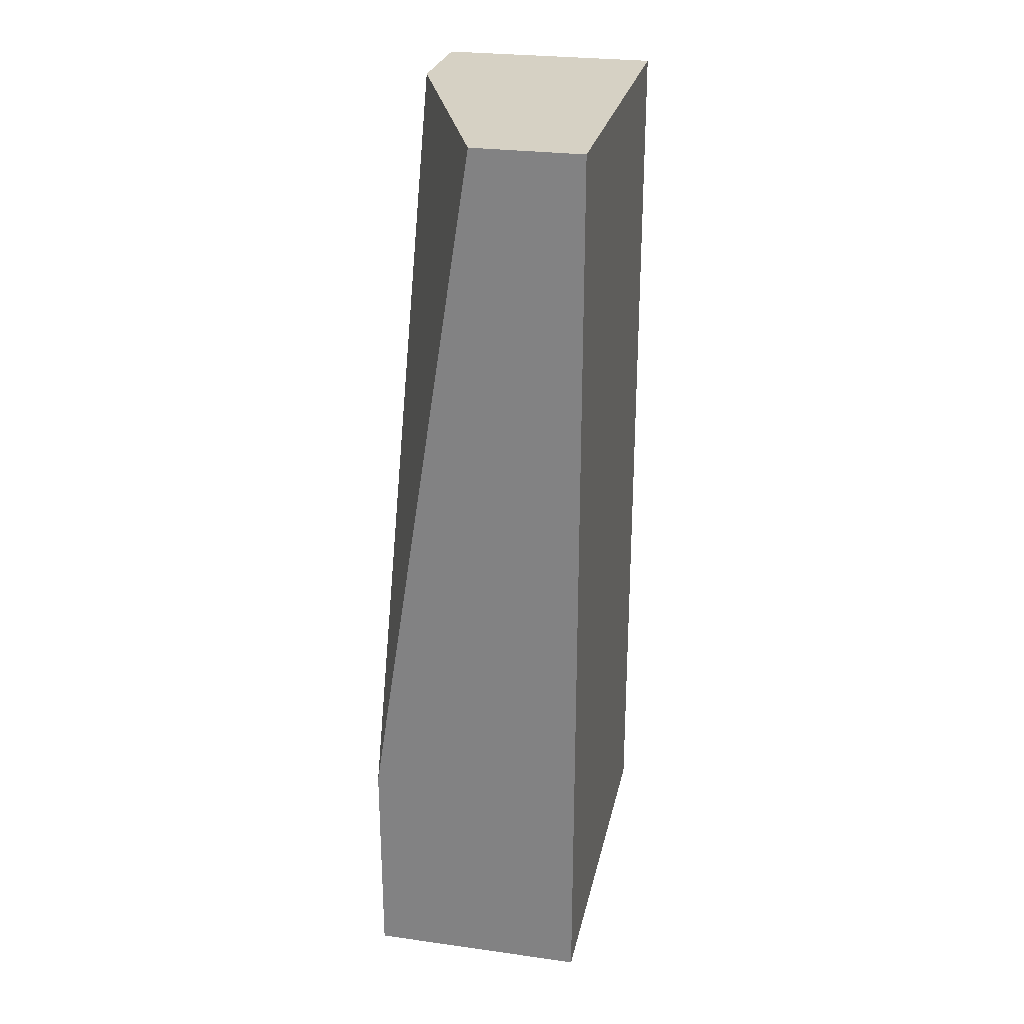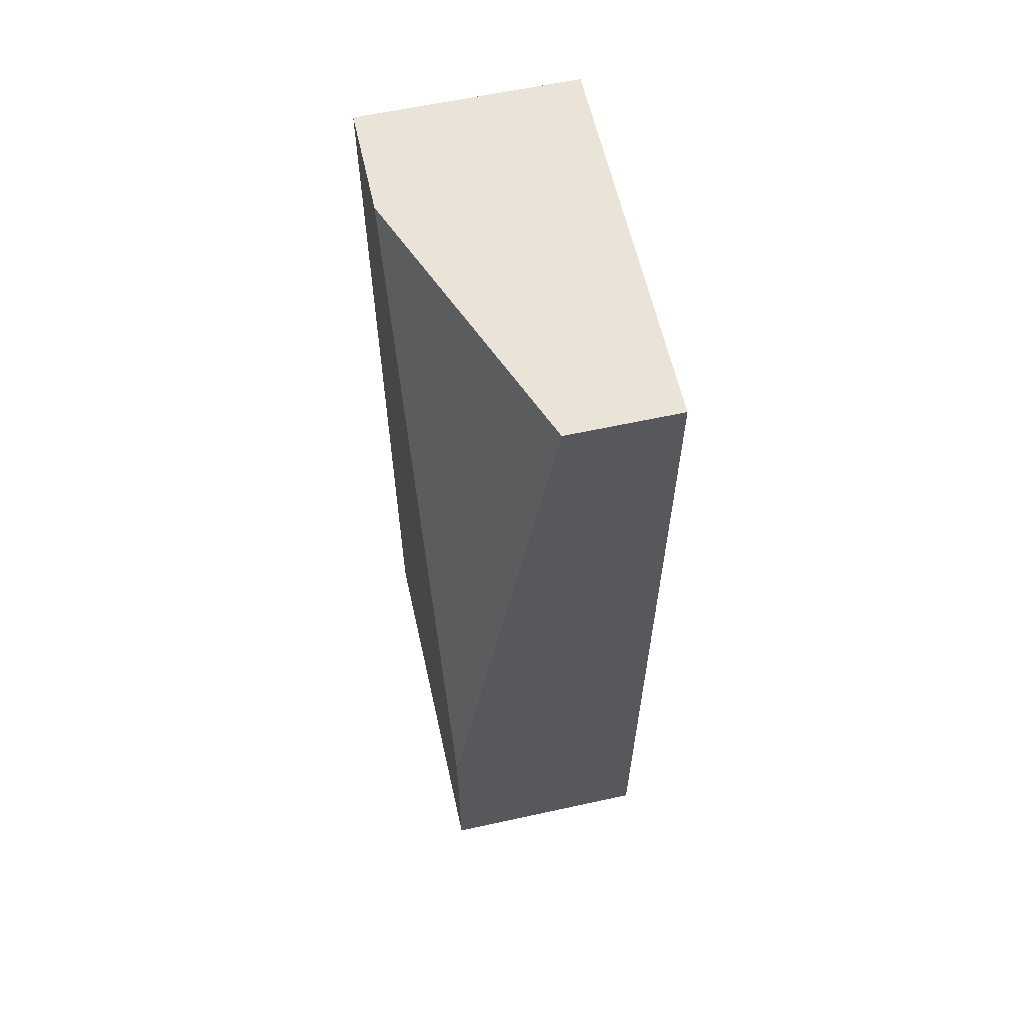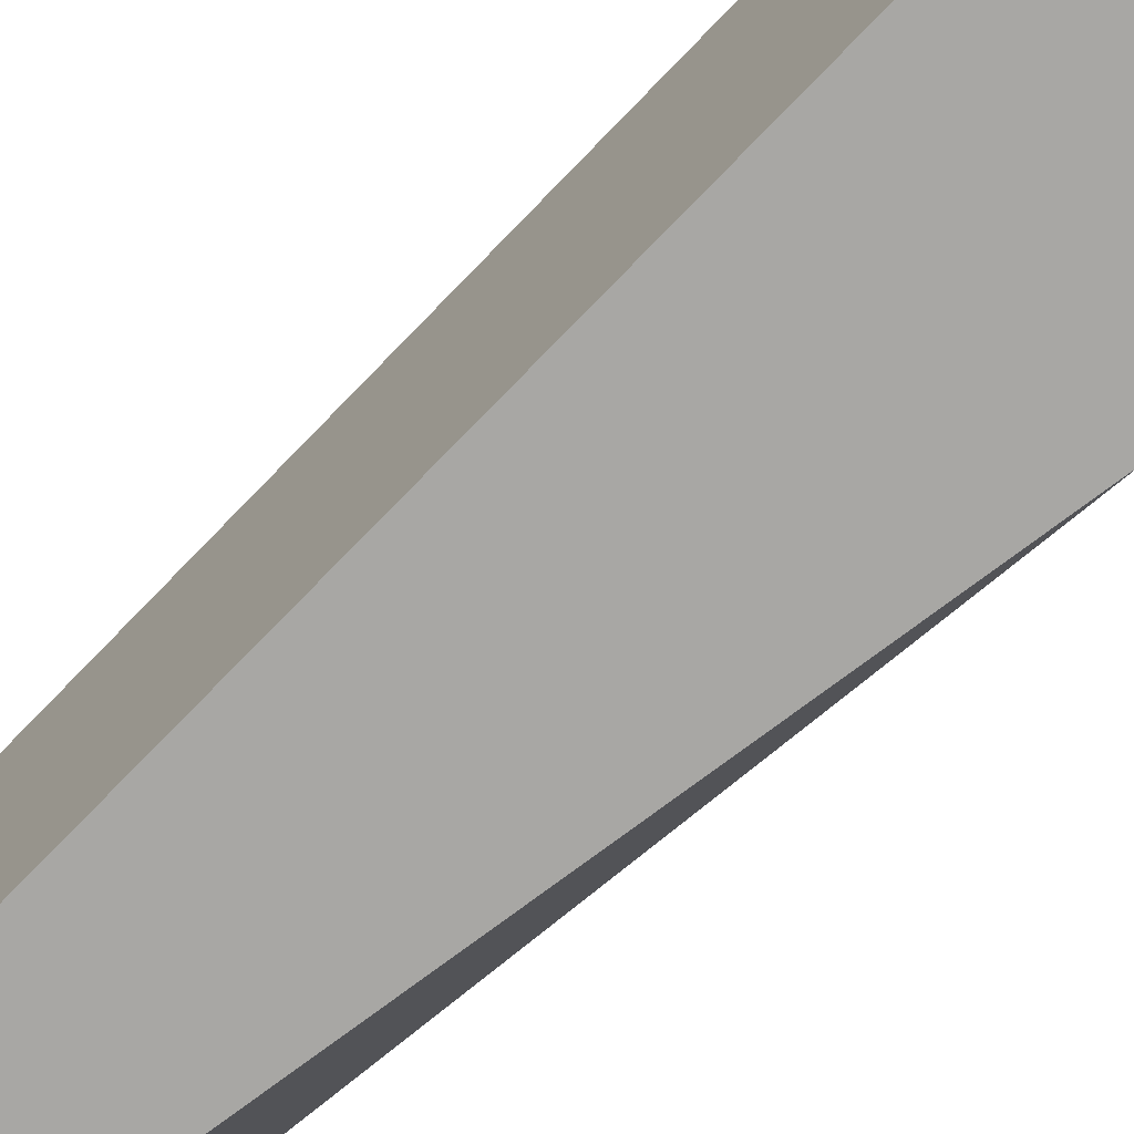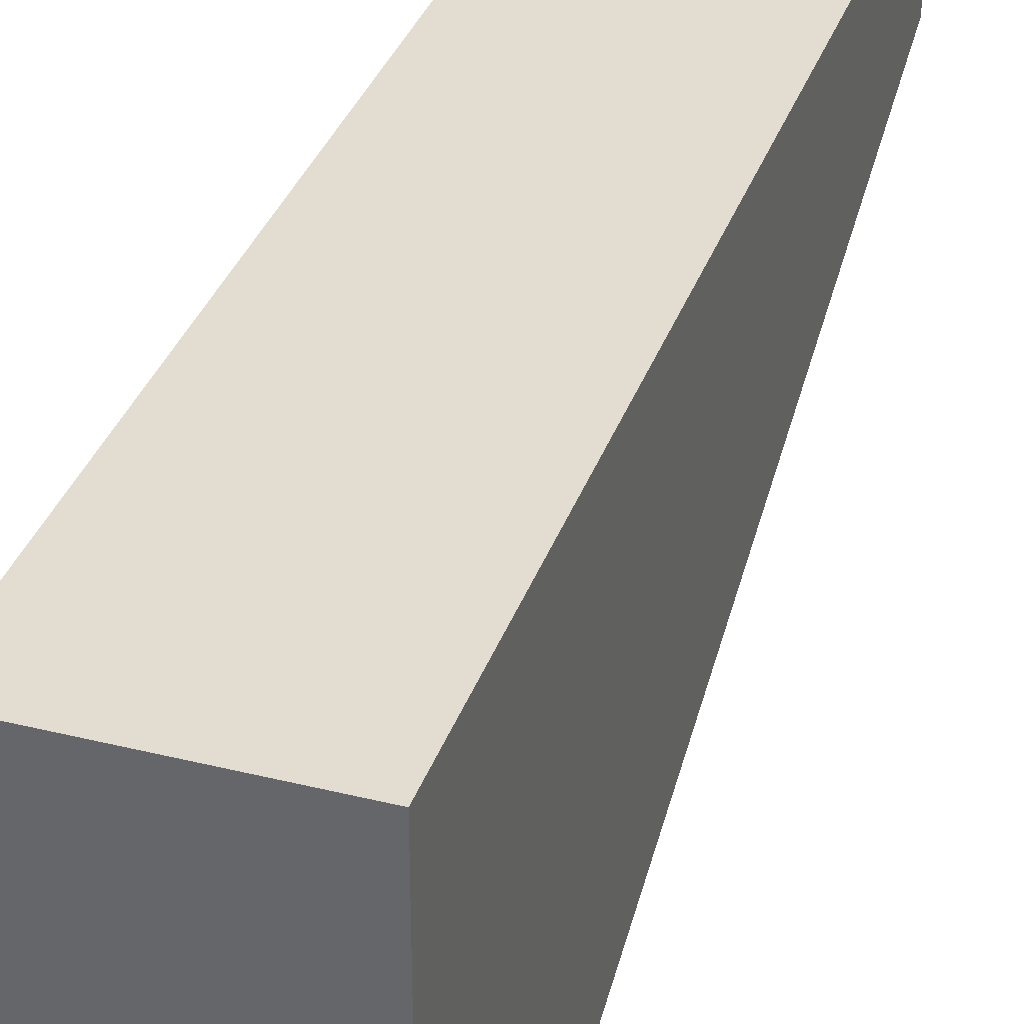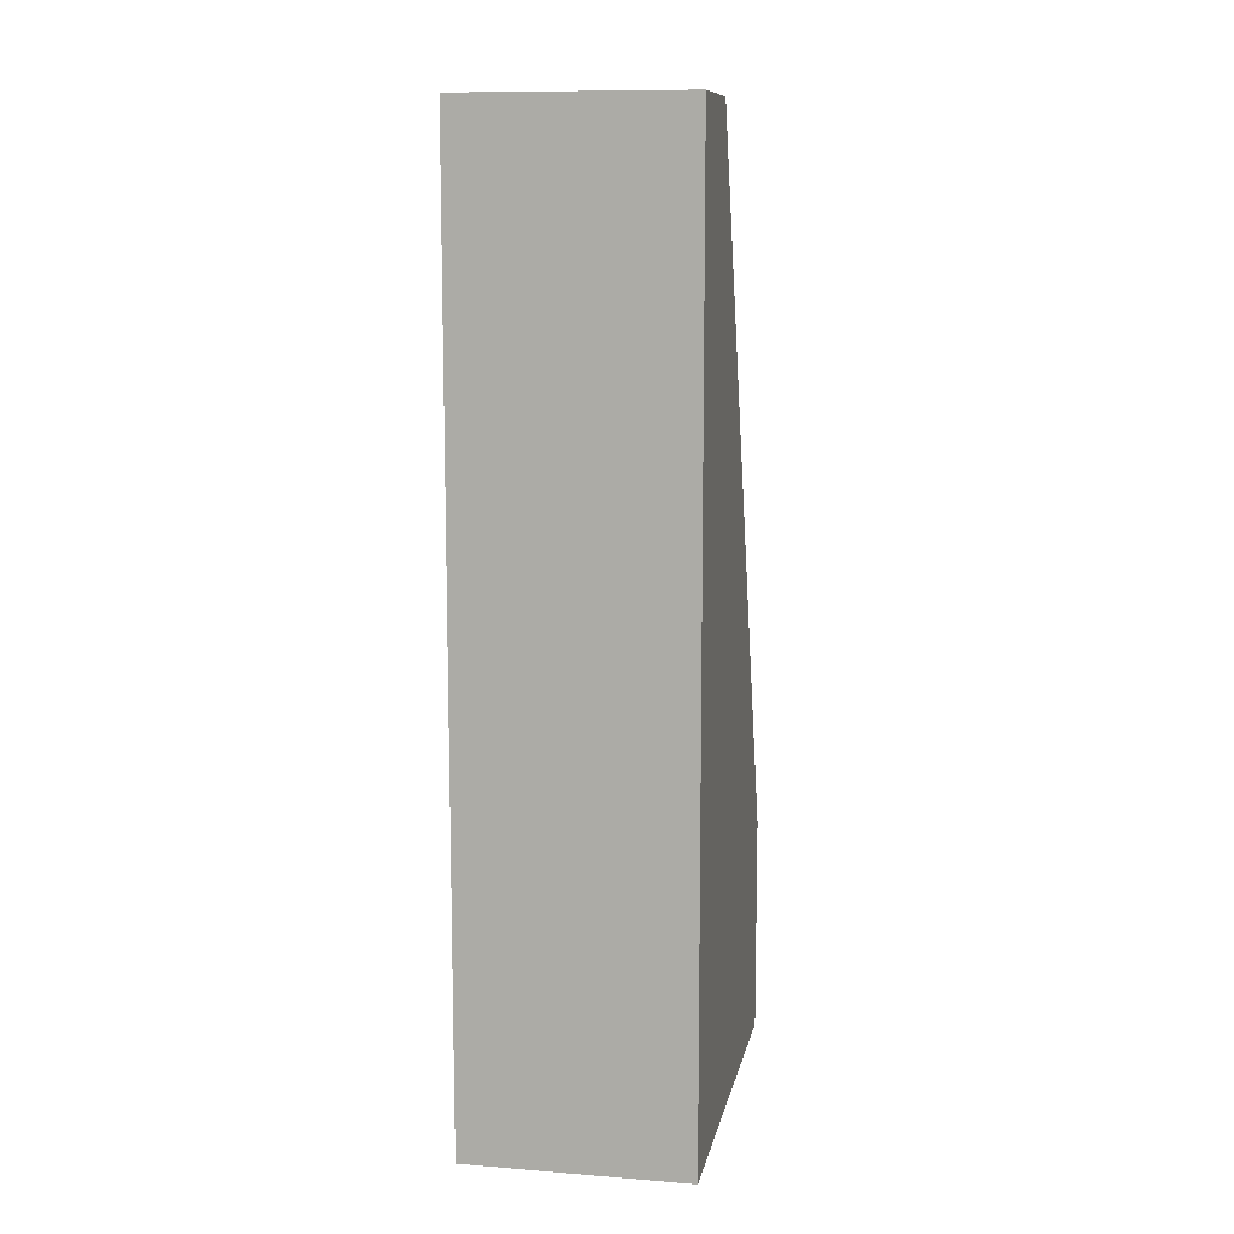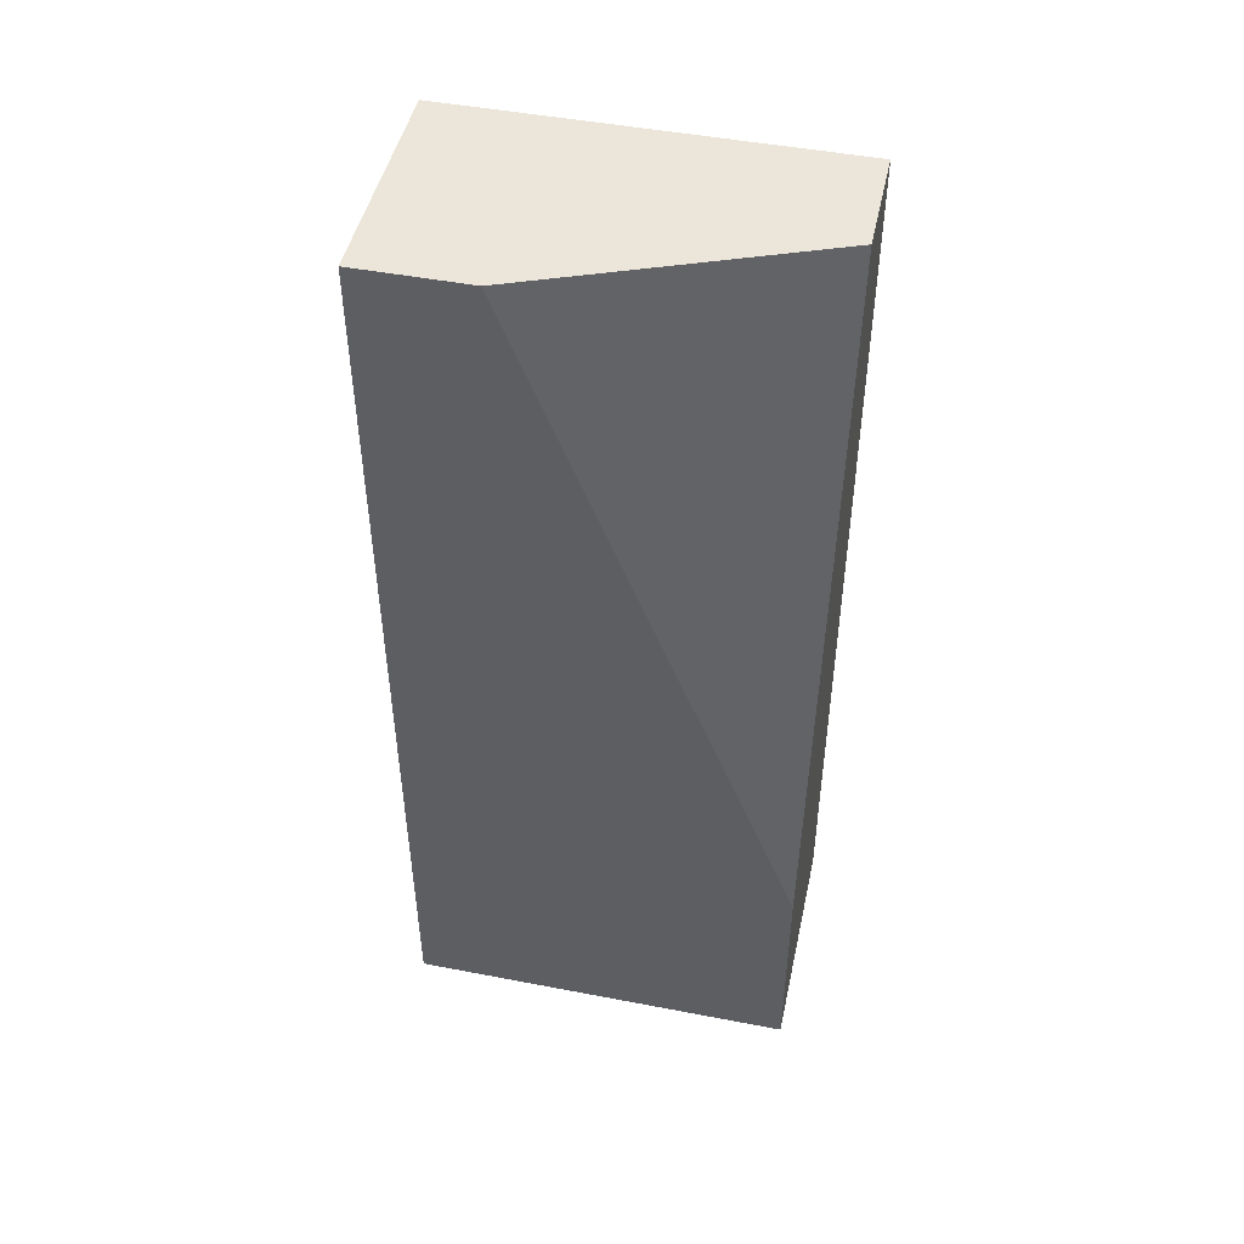
<metadata>
{"format":"obj","ext":"obj","renderer":"f3d","projection":"perspective","resolution":1024,"background":"white","views":[{"elev":26.8,"azim":12.1,"up":"+Z"},{"elev":60.8,"azim":-12.6,"up":"+Z"},{"elev":-74.6,"azim":135.9,"up":"+Y"},{"elev":35.2,"azim":-161.8,"up":"+Y"},{"elev":10.7,"azim":-168.9,"up":"+Z"},{"elev":47.7,"azim":-77.8,"up":"+Z"}]}
</metadata>
<code>
v -0.000476 0.02618 -0.05151
v -0.000476 0.0329 -0.1085
v -0.000476 0.0329 -0.05151
v -0.000476 0.00942 -0.1085
v -0.000476 0.00942 -0.0951
v 0.006232 0.00942 -0.05151
v 0.01294 0.0329 -0.1085
v 0.01294 0.0329 -0.05151
v 0.01294 0.00942 -0.1085
v 0.01294 0.00942 -0.05151
f 6 1 5
f 9 4 2
f 4 9 6
f 2 4 3
f 8 2 3
f 6 8 3
f 8 9 7
f 9 2 7
f 2 8 7
f 9 8 10
f 8 6 10
f 6 9 10
f 3 4 1
f 6 3 1
f 4 6 5
f 1 4 5

</code>
